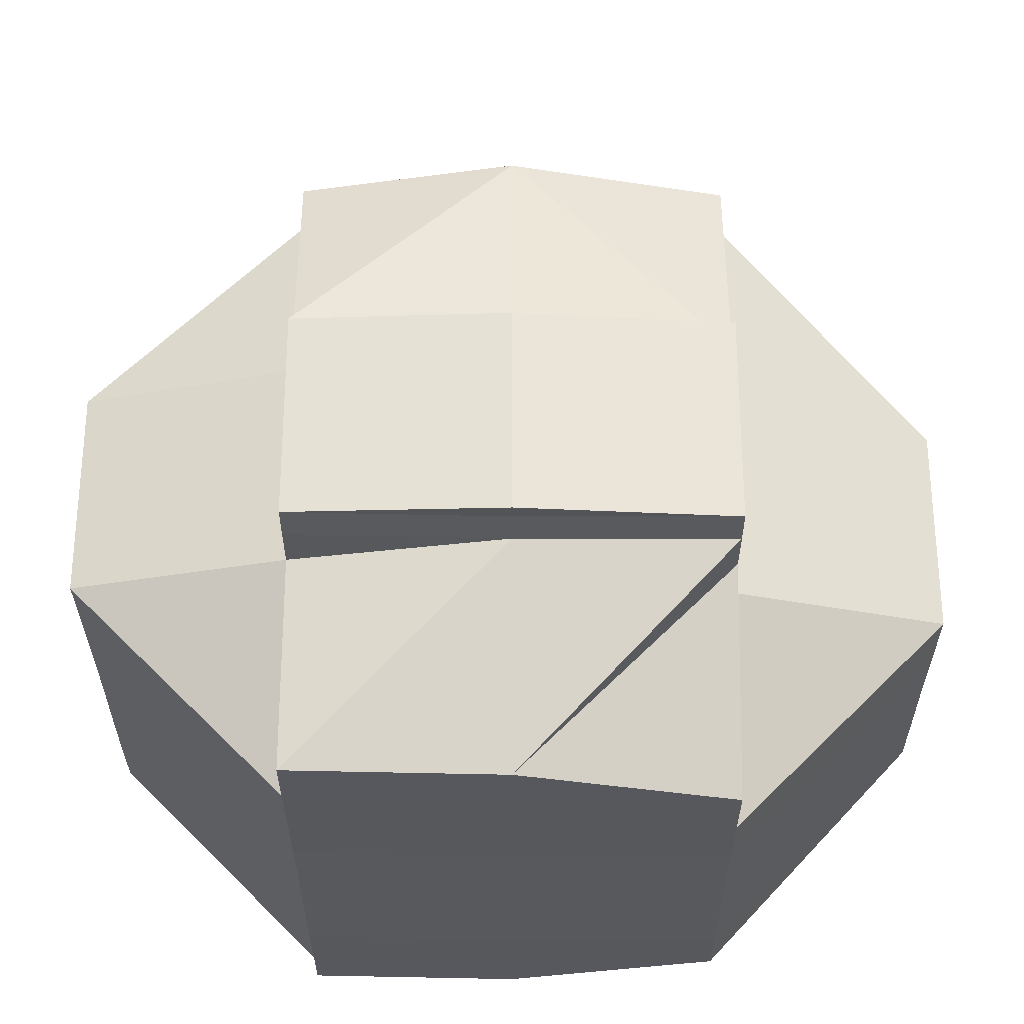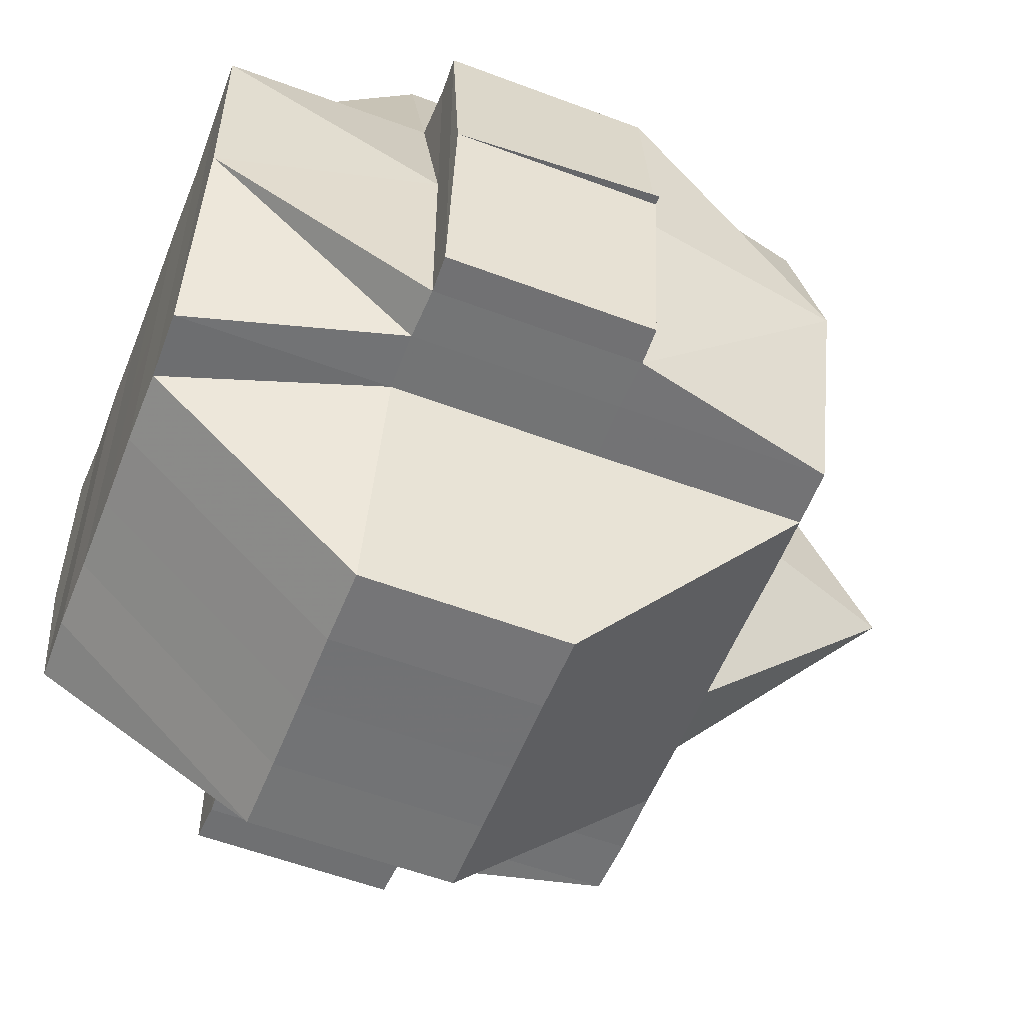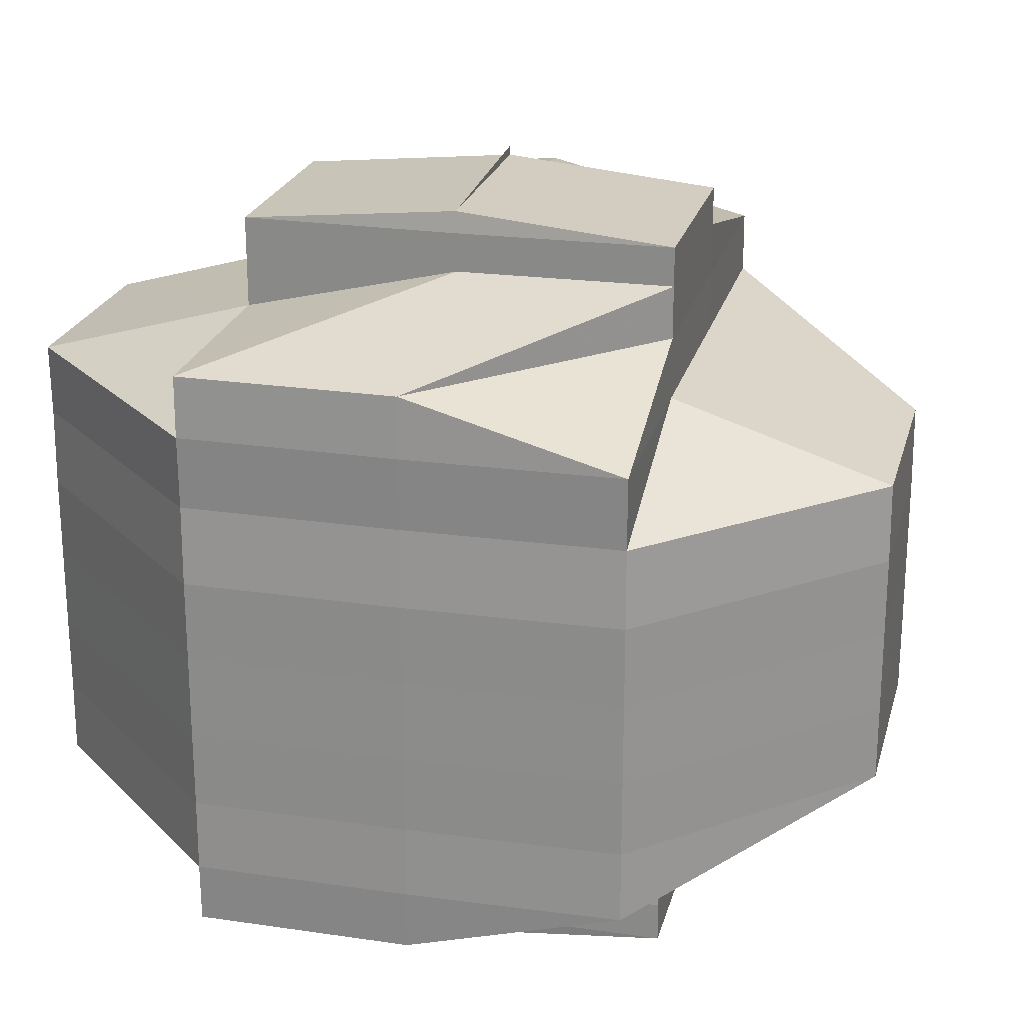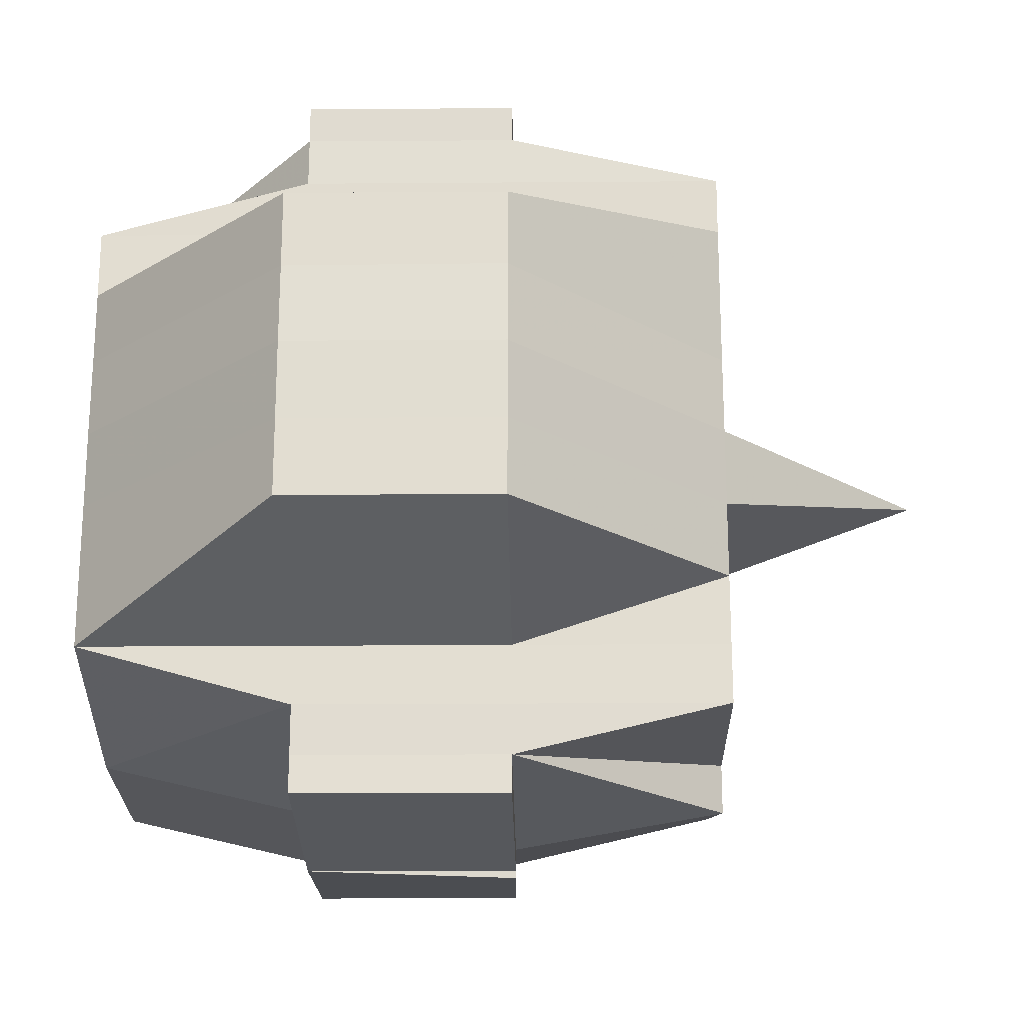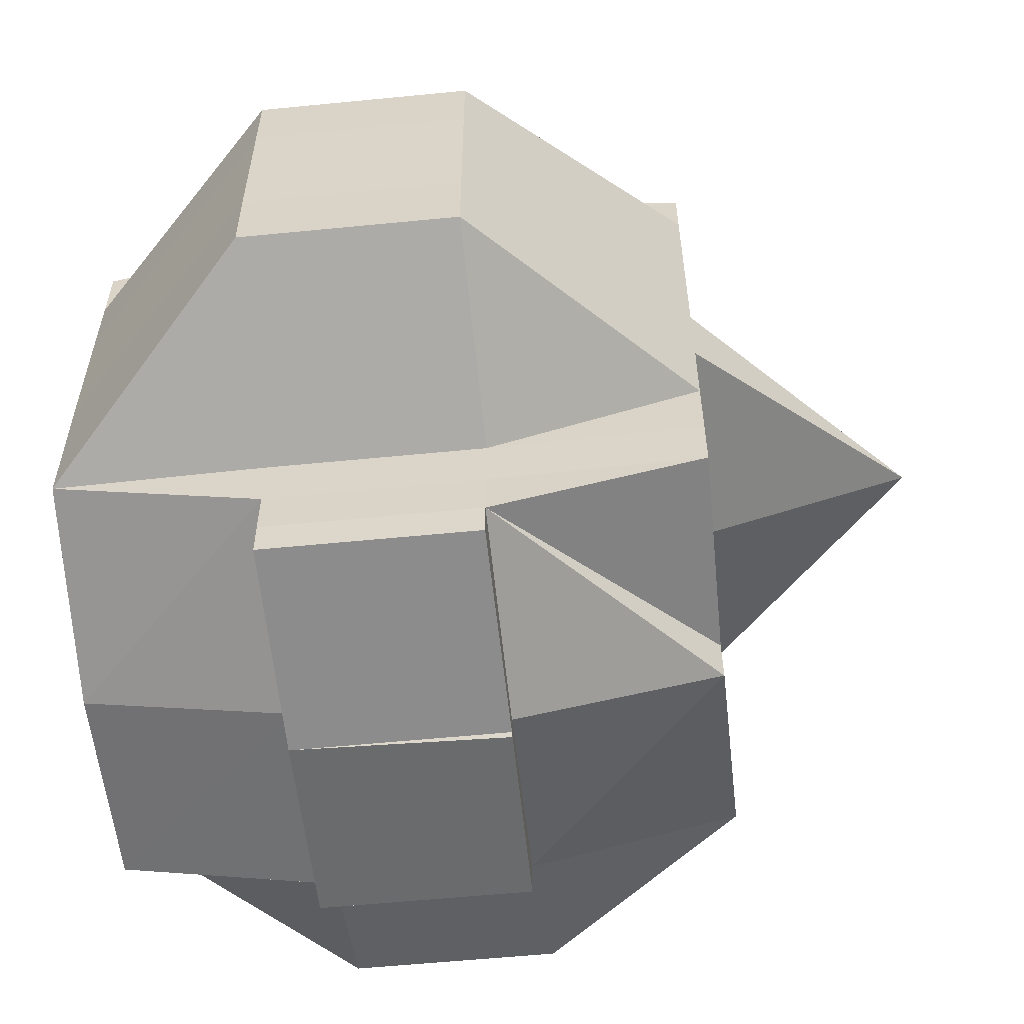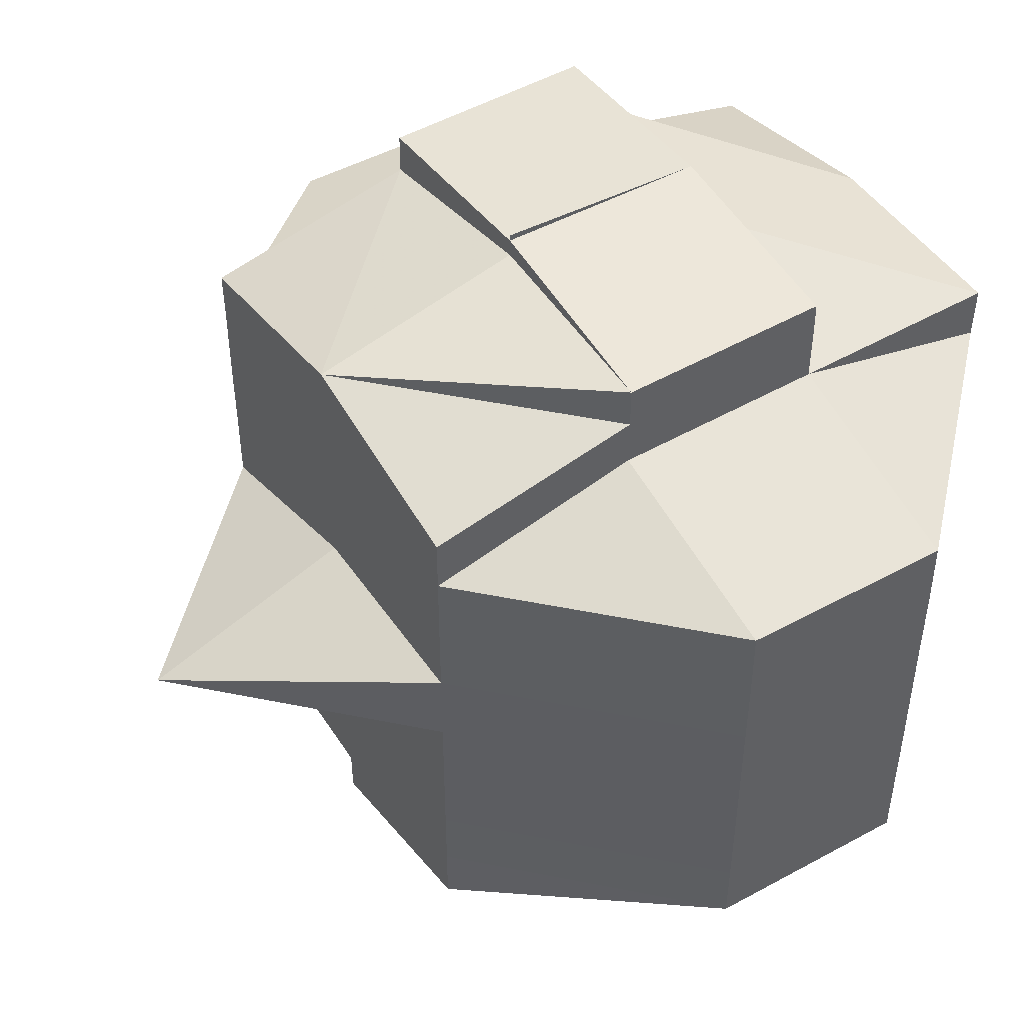
<metadata>
{"format":"obj","ext":"obj","renderer":"f3d","projection":"perspective","resolution":1024,"background":"white","views":[{"elev":61.2,"azim":-89.7,"up":"+Z"},{"elev":-55.7,"azim":-21.3,"up":"+Y"},{"elev":22.8,"azim":-76.3,"up":"+Z"},{"elev":-22.0,"azim":0.7,"up":"+Z"},{"elev":-58.6,"azim":6.2,"up":"+Z"},{"elev":48.5,"azim":147.9,"up":"+Z"}]}
</metadata>
<code>
o 4773
v 2159 1863 18.06
v 2159 1863 18.06
v 2159 1863 18.06
v 2159 1863 18.06
v 2159 1863 18.06
v 2159 1863 18.06
v 2159 1863 18.06
v 2159 1863 18.06
v 2159 1863 18.06
v 2159 1863 18.06
v 2159 1863 18.06
v 2159 1863 18.06
v 2159 1863 18.06
v 2159 1863 18.06
v 2159 1863 18.06
v 2159 1863 18.06
v 2159 1863 18.07
v 2159 1863 18.06
v 2159 1863 18.06
v 2159 1863 18.07
v 2159 1863 18.07
v 2159 1863 18.07
v 2159 1863 18.07
v 2159 1863 18.06
v 2159 1863 18.07
v 2159 1863 18.07
v 2159 1863 18.07
v 2159 1863 18.07
v 2159 1863 18.07
v 2159 1863 18.07
v 2159 1863 18.07
v 2159 1863 18.06
v 2159 1863 18.07
v 2159 1863 18.07
v 2159 1863 18.07
v 2159 1863 18.07
v 2159 1863 18.07
v 2159 1863 18.08
v 2159 1863 18.07
v 2159 1863 18.07
v 2159 1863 18.07
v 2159 1863 18.07
v 2159 1863 18.08
v 2159 1863 18.08
v 2159 1863 18.07
v 2159 1863 18.08
v 2159 1863 18.07
v 2159 1863 18.07
v 2159 1863 18.08
v 2159 1863 18.08
v 2159 1863 18.07
v 2159 1863 18.08
v 2159 1863 18.08
v 2159 1863 18.08
v 2159 1863 18.08
v 2159 1863 18.08
v 2159 1863 18.08
v 2159 1863 18.08
v 2159 1863 18.08
v 2159 1863 18.08
v 2159 1863 18.08
v 2159 1863 18.09
v 2159 1863 18.09
v 2159 1863 18.09
v 2159 1863 18.09
v 2159 1863 18.09
v 2159 1863 18.09
v 2159 1863 18.09
v 2159 1863 18.09
v 2159 1863 18.08
v 2159 1863 18.09
v 2159 1863 18.09
v 2159 1863 18.1
v 2159 1863 18.09
v 2159 1863 18.1
v 2159 1863 18.1
v 2159 1863 18.1
v 2159 1863 18.09
v 2159 1863 18.1
v 2159 1863 18.1
v 2159 1863 18.1
v 2159 1863 18.1
v 2159 1863 18.1
v 2159 1863 18.1
v 2159 1863 18.09
v 2159 1863 18.1
v 2159 1863 18.1
v 2159 1863 18.1
v 2159 1863 18.1
v 2159 1863 18.1
v 2159 1863 18.1
v 2159 1863 18.1
v 2159 1863 18.09
v 2159 1863 18.09
v 2159 1863 18.09
v 2159 1863 18.1
v 2159 1863 18.09
v 2159 1863 18.09
v 2159 1863 18.1
v 2159 1863 18.1
v 2159 1863 18.09
v 2159 1863 18.09
v 2159 1863 18.09
v 2159 1863 18.09
v 2159 1863 18.1
v 2159 1863 18.1
v 2159 1863 18.1
v 2159 1863 18.1
v 2159 1863 18.1
v 2159 1863 18.1
v 2159 1863 18.09
v 2159 1863 18.09
v 2159 1863 18.09
v 2159 1863 18.09
v 2159 1863 18.1
v 2159 1863 18.1
v 2159 1863 18.1
v 2159 1863 18.1
v 2159 1863 18.1
v 2159 1863 18.1
v 2159 1863 18.1
v 2159 1863 18.1
v 2159 1863 18.1
v 2159 1863 18.1
v 2159 1863 18.1
v 2159 1863 18.1
v 2159 1863 18.1
v 2159 1863 18.1
v 2159 1863 18.1
v 2159 1863 18.1
v 2159 1863 18.1
v 2159 1863 18.1
v 2159 1863 18.1
v 2159 1863 18.1
v 2159 1863 18.1
v 2159 1863 18.1
v 2159 1863 18.1
v 2159 1863 18.1
v 2159 1863 18.1
v 2159 1863 18.1
v 2159 1863 18.1
v 2159 1863 18.1
v 2159 1863 18.1
v 2159 1863 18.09
v 2159 1863 18.09
v 2159 1863 18.1
v 2159 1863 18.1
v 2159 1863 18.09
v 2159 1863 18.09
v 2159 1863 18.09
v 2159 1863 18.09
v 2159 1863 18.09
v 2159 1863 18.09
v 2159 1863 18.08
v 2159 1863 18.09
v 2159 1863 18.08
v 2159 1863 18.08
v 2159 1863 18.08
v 2159 1863 18.07
v 2159 1863 18.09
v 2159 1863 18.08
v 2159 1863 18.08
v 2159 1863 18.08
v 2159 1863 18.07
v 2159 1863 18.07
v 2159 1863 18.07
v 2159 1863 18.07
v 2159 1863 18.07
v 2159 1863 18.07
v 2159 1863 18.07
v 2159 1863 18.08
v 2159 1863 18.07
v 2159 1863 18.08
v 2159 1863 18.07
v 2159 1863 18.08
v 2159 1863 18.08
v 2159 1863 18.08
v 2159 1863 18.09
v 2159 1863 18.09
v 2159 1863 18.08
v 2159 1863 18.09
v 2159 1863 18.09
v 2159 1863 18.08
v 2159 1863 18.08
v 2159 1863 18.07
v 2159 1863 18.07
v 2159 1863 18.07
v 2159 1863 18.07
v 2159 1863 18.07
v 2159 1863 18.07
v 2159 1863 18.07
v 2159 1863 18.07
v 2159 1863 18.07
v 2159 1863 18.07
v 2159 1863 18.06
v 2159 1863 18.06
v 2159 1863 18.07
v 2159 1863 18.07
v 2159 1863 18.06
v 2159 1863 18.06
v 2159 1863 18.07
v 2159 1863 18.06
v 2159 1863 18.06
v 2159 1863 18.07
v 2159 1863 18.1
v 2159 1863 18.1
v 2159 1863 18.1
v 2159 1863 18.1
v 2159 1863 18.1
f 1 2 3
f 4 5 3
f 1 6 7
f 6 8 9
f 4 10 11
f 10 12 13
f 14 15 11
f 16 17 14
f 15 18 13
f 19 20 15
f 20 21 22
f 22 23 18
f 15 22 24
f 22 25 23
f 26 22 15
f 27 28 25
f 29 30 26
f 29 31 32
f 30 33 31
f 34 30 35
f 36 37 30
f 37 38 39
f 40 39 30
f 30 39 41
f 39 42 41
f 39 43 42
f 44 43 39
f 42 45 41
f 43 46 42
f 42 46 45
f 41 45 47
f 41 47 22
f 47 48 22
f 47 27 48
f 45 27 47
f 46 49 45
f 45 49 27
f 49 50 27
f 27 50 51
f 46 52 49
f 49 53 50
f 52 53 49
f 54 52 46
f 43 54 46
f 52 55 53
f 56 54 43
f 44 56 43
f 54 57 52
f 57 55 52
f 56 58 54
f 58 57 54
f 59 56 44
f 60 58 56
f 59 60 56
f 61 59 44
f 60 62 58
f 58 63 57
f 62 63 58
f 63 64 57
f 57 64 55
f 62 65 63
f 63 66 64
f 65 66 63
f 64 67 55
f 66 68 64
f 64 68 67
f 66 69 68
f 55 67 70
f 55 70 53
f 71 69 66
f 65 71 66
f 72 73 71
f 74 71 65
f 71 75 69
f 76 75 71
f 75 77 78
f 76 79 75
f 75 79 80
f 81 79 76
f 79 82 80
f 79 83 82
f 80 82 84
f 80 84 85
f 84 82 86
f 82 87 86
f 88 89 87
f 89 90 91
f 86 91 92
f 84 86 93
f 85 84 93
f 93 86 94
f 95 96 85
f 93 97 98
f 86 99 94
f 99 100 101
f 94 99 102
f 94 102 103
f 102 99 104
f 99 105 106
f 106 107 108
f 109 105 110
f 102 104 111
f 103 102 111
f 112 113 103
f 111 104 114
f 115 116 109
f 87 116 105
f 105 116 117
f 118 119 115
f 119 120 121
f 116 122 123
f 116 123 124
f 125 124 126
f 127 128 116
f 129 128 130
f 128 131 132
f 130 83 133
f 134 119 83
f 83 135 136
f 83 137 135
f 81 132 138
f 139 134 81
f 140 139 81
f 141 140 142
f 142 81 76
f 117 81 142
f 142 143 144
f 145 142 74
f 146 142 145
f 147 146 148
f 145 74 149
f 149 74 65
f 149 65 62
f 150 146 145
f 104 146 150
f 151 145 149
f 150 145 151
f 104 150 114
f 114 150 151
f 152 149 62
f 151 149 152
f 152 62 60
f 114 151 153
f 153 151 152
f 154 152 60
f 153 152 154
f 154 60 59
f 155 114 153
f 111 114 155
f 156 153 154
f 155 153 156
f 157 154 59
f 156 154 157
f 157 59 61
f 61 158 159
f 160 111 155
f 103 111 160
f 161 155 156
f 160 155 161
f 162 156 157
f 161 156 162
f 163 157 61
f 162 157 163
f 163 61 164
f 164 61 40
f 164 40 165
f 165 159 166
f 167 166 168
f 169 164 165
f 169 163 164
f 170 169 165
f 171 163 169
f 171 162 163
f 172 171 169
f 172 169 170
f 173 162 171
f 173 161 162
f 170 165 174
f 175 173 171
f 175 171 172
f 176 161 173
f 176 160 161
f 177 173 175
f 177 176 173
f 178 160 176
f 178 103 160
f 179 103 178
f 180 178 176
f 180 176 177
f 181 179 178
f 181 178 180
f 70 181 180
f 182 179 181
f 67 181 70
f 67 182 181
f 182 93 179
f 68 182 67
f 85 93 182
f 68 85 182
f 69 85 68
f 70 180 183
f 183 180 177
f 53 70 183
f 53 183 50
f 183 177 184
f 50 183 184
f 184 177 175
f 50 184 51
f 184 175 185
f 51 184 185
f 185 175 172
f 51 185 186
f 185 172 187
f 186 185 187
f 187 172 170
f 188 186 189
f 187 170 190
f 186 187 190
f 190 170 174
f 191 186 190
f 192 193 186
f 191 194 195
f 190 174 196
f 174 29 196
f 174 197 198
f 196 198 199
f 196 199 9
f 200 201 196
f 202 196 7
f 203 204 202
f 205 206 207
f 208 206 209

</code>
